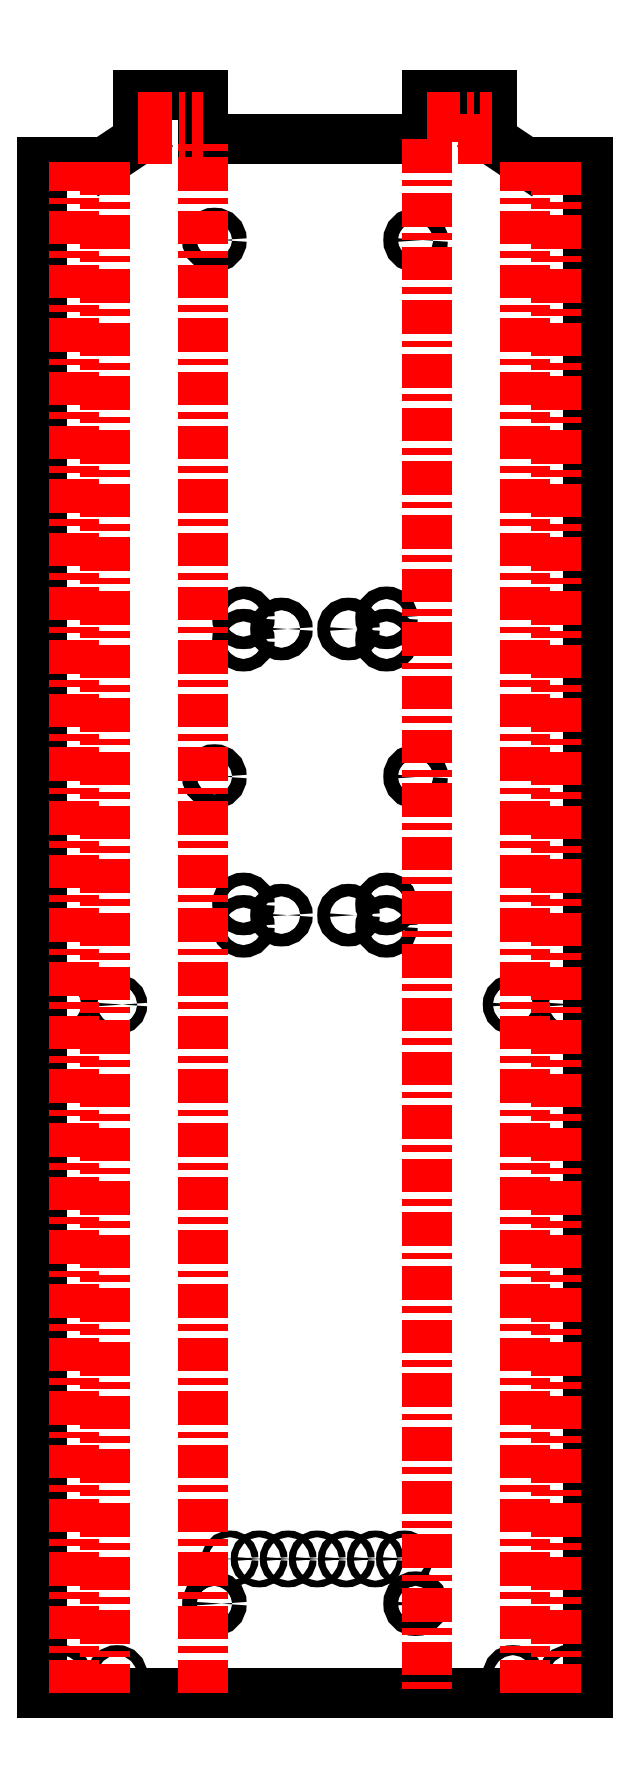
<metadata>
{"format":"dxf","ext":"dxf","renderer":"ezdxf+matplotlib","layout":"modelspace","background":"white","min_lineweight":24,"dpi":150}
</metadata>
<code>
0
SECTION
2
ENTITIES
0
VIEWPORT
8
0
10
0
20
0
30
0
40
1000
41
1000
68
     1
69
     1
0
LINE
8
0
10
216
20
685
30
0
11
216
21
0
31
0
210
0
220
0
230
1
0
LINE
8
0
10
216
20
685
30
0
11
188
21
685
31
0
210
0
220
0
230
1
0
LINE
8
0
10
173
20
695
30
0
11
188
21
685
31
0
210
0
220
0
230
1
0
LINE
8
0
10
173
20
695
30
0
11
173
21
695
31
0
210
0
220
0
230
1
0
LINE
8
0
10
173
20
695
30
0
11
173
21
715
31
0
210
0
220
0
230
1
0
LINE
8
0
10
144
20
715
30
0
11
173
21
715
31
0
210
0
220
0
230
1
0
LINE
8
0
10
144
20
715
30
0
11
144
21
695
31
0
210
0
220
0
230
1
0
LINE
8
0
10
44
20
695
30
0
11
144
21
695
31
0
210
0
220
0
230
1
0
LINE
8
0
10
44
20
695
30
0
11
44
21
715
31
0
210
0
220
0
230
1
0
LINE
8
0
10
15
20
715
30
0
11
44
21
715
31
0
210
0
220
0
230
1
0
LINE
8
0
10
15
20
715
30
0
11
15
21
695
31
0
210
0
220
0
230
1
0
LINE
8
0
10
14.99
20
695
30
0
11
15
21
695
31
0
210
0
220
0
230
1
0
LINE
8
0
10
0
20
685
30
0
11
14.99
21
695
31
0
210
0
220
0
230
1
0
LINE
8
0
10
0
20
685
30
0
11
-28
21
685
31
0
210
0
220
0
230
1
0
LINE
8
0
10
-28
20
685
30
0
11
-28
21
0
31
0
210
0
220
0
230
1
0
LINE
8
0
10
-28
20
0
30
0
11
216
21
0
31
0
210
0
220
0
230
1
0
CIRCLE
8
0
10
207.5
20
8
30
0
40
2.25
210
0
220
0
230
1
0
CIRCLE
8
0
10
182.5
20
308
30
0
40
2.25
210
0
220
0
230
1
0
CIRCLE
8
0
10
-19.5
20
308
30
0
40
2.25
210
0
220
0
230
1
0
CIRCLE
8
0
10
-19.5
20
8
30
0
40
2.25
210
0
220
0
230
1
0
CIRCLE
8
0
10
182.5
20
8
30
0
40
2.25
210
0
220
0
230
1
0
CIRCLE
8
0
10
207.5
20
308
30
0
40
2.25
210
0
220
0
230
1
0
CIRCLE
8
0
10
121
20
60
30
0
40
1.5
210
0
220
0
230
1
0
CIRCLE
8
0
10
108
20
60
30
0
40
1.5
210
0
220
0
230
1
0
CIRCLE
8
0
10
95
20
60
30
0
40
1.5
210
0
220
0
230
1
0
CIRCLE
8
0
10
82
20
60
30
0
40
1.5
210
0
220
0
230
1
0
CIRCLE
8
0
10
69
20
60
30
0
40
1.5
210
0
220
0
230
1
0
CIRCLE
8
0
10
56
20
60
30
0
40
1.5
210
0
220
0
230
1
0
CIRCLE
8
0
10
134
20
60
30
0
40
1.5
210
0
220
0
230
1
0
CIRCLE
8
0
10
79
20
348
30
0
40
2.8
210
0
220
0
230
1
0
CIRCLE
8
0
10
109
20
348
30
0
40
2.8
210
0
220
0
230
1
0
CIRCLE
8
0
10
62
20
353
30
0
40
2.8
210
0
220
0
230
1
0
CIRCLE
8
0
10
62
20
343
30
0
40
2.8
210
0
220
0
230
1
0
CIRCLE
8
0
10
126
20
353
30
0
40
2.8
210
0
220
0
230
1
0
CIRCLE
8
0
10
126
20
343
30
0
40
2.8
210
0
220
0
230
1
0
CIRCLE
8
0
10
79
20
476
30
0
40
2.8
210
0
220
0
230
1
0
CIRCLE
8
0
10
109
20
476
30
0
40
2.8
210
0
220
0
230
1
0
CIRCLE
8
0
10
62
20
471
30
0
40
2.8
210
0
220
0
230
1
0
CIRCLE
8
0
10
62
20
481
30
0
40
2.8
210
0
220
0
230
1
0
CIRCLE
8
0
10
126
20
471
30
0
40
2.8
210
0
220
0
230
1
0
CIRCLE
8
0
10
126
20
481
30
0
40
2.8
210
0
220
0
230
1
0
CIRCLE
8
0
10
139
20
40
30
0
40
3.25
210
0
220
0
230
1
0
CIRCLE
8
0
10
49
20
40
30
0
40
3.25
210
0
220
0
230
1
0
CIRCLE
8
0
10
139
20
410
30
0
40
3.25
210
0
220
0
230
1
0
CIRCLE
8
0
10
49
20
410
30
0
40
3.25
210
0
220
0
230
1
0
CIRCLE
8
0
10
139
20
650
30
0
40
3.25
210
0
220
0
230
1
0
CIRCLE
8
0
10
49
20
650
30
0
40
3.25
210
0
220
0
230
1
0
CIRCLE
8
0
10
5.5
20
308
30
0
40
2.25
210
0
220
0
230
1
0
CIRCLE
8
0
10
5.5
20
8
30
0
40
2.25
210
0
220
0
230
1
0
LINE
8
0
10
44
20
0
30
0
11
44
21
695
31
0
210
0
220
0
230
1
0
LINE
8
0
10
144
20
695
30
0
11
144
21
0
31
0
210
0
220
0
230
1
0
LINE
8
0
10
0
20
685
30
0
11
0
21
0
31
0
210
0
220
0
230
1
0
LINE
8
0
10
-14
20
0
30
0
11
-14
21
685
31
0
210
0
220
0
230
1
0
LINE
8
0
10
188
20
0
30
0
11
188
21
685
31
0
210
0
220
0
230
1
0
LINE
8
0
10
202
20
685
30
0
11
202
21
0
31
0
210
0
220
0
230
1
0
LINE
8
0
10
173
20
695
30
0
11
144
21
695
31
0
210
0
220
0
230
1
0
LINE
8
0
10
15
20
695
30
0
11
44
21
695
31
0
210
0
220
0
230
1
0
LINE
8
0
10
144
20
705
30
0
11
173
21
705
31
0
210
0
220
0
230
1
0
LINE
8
0
10
15
20
705
30
0
11
44
21
705
31
0
210
0
220
0
230
1
0
ENDSEC
0
EOF

</code>
